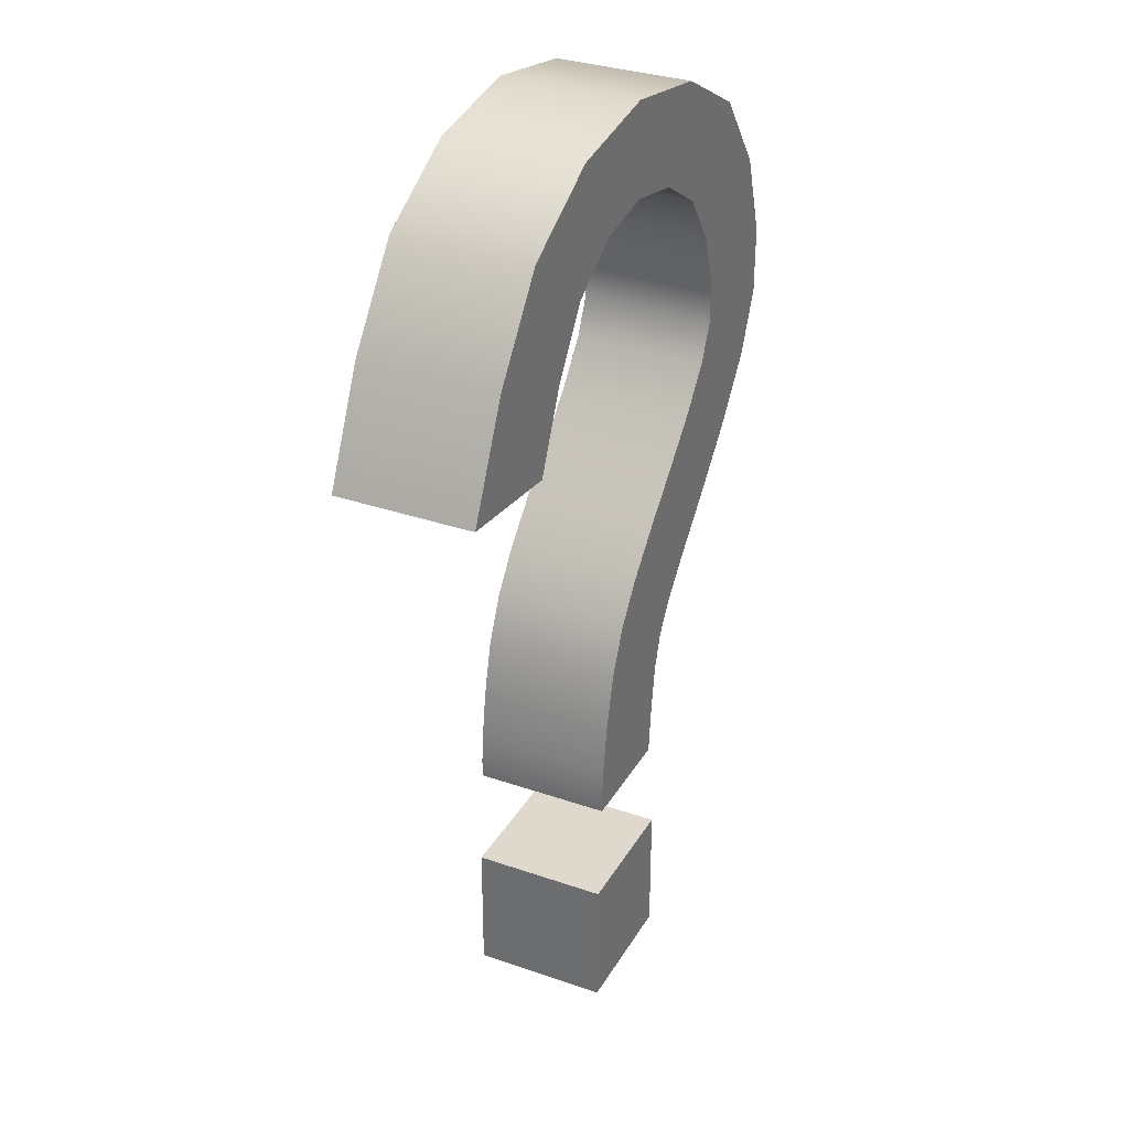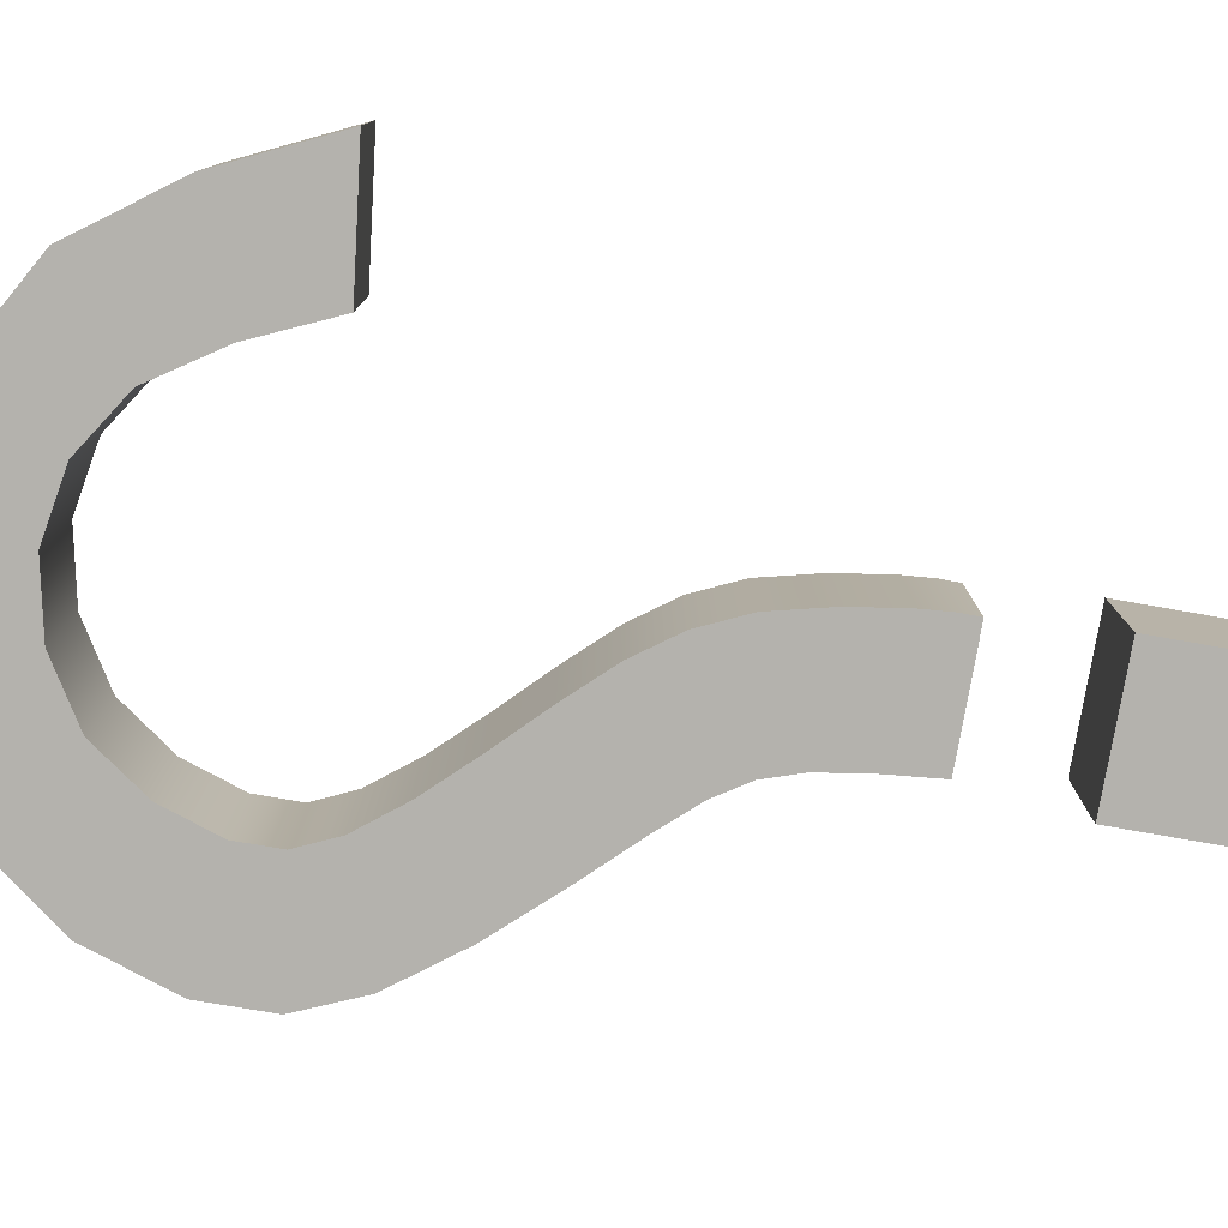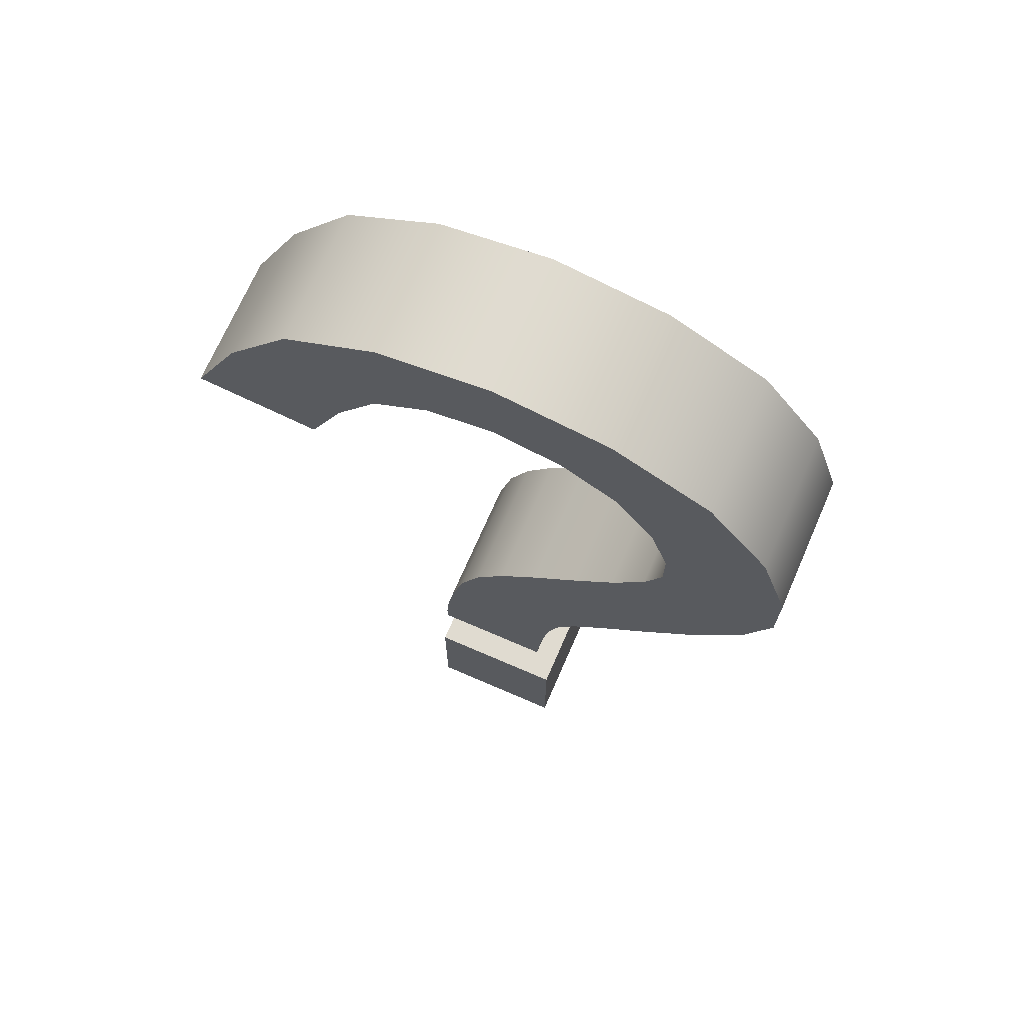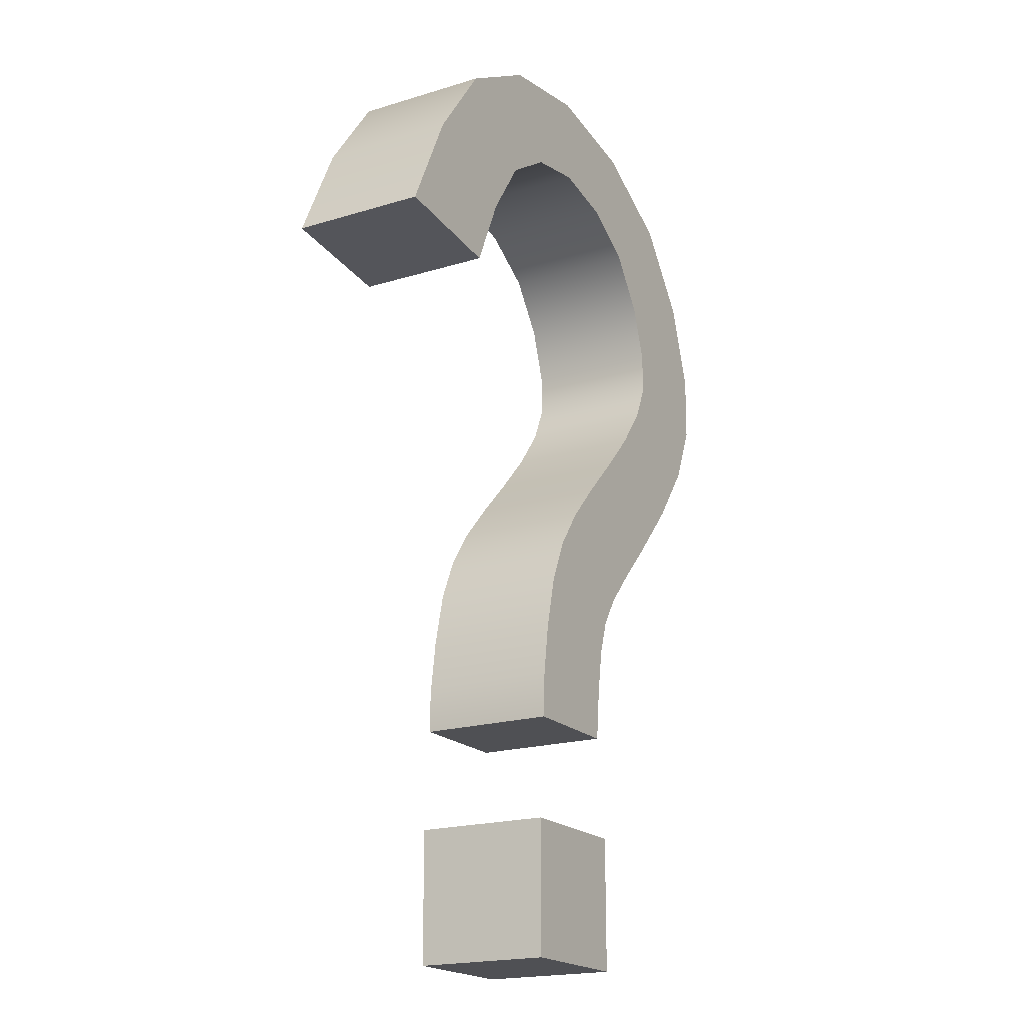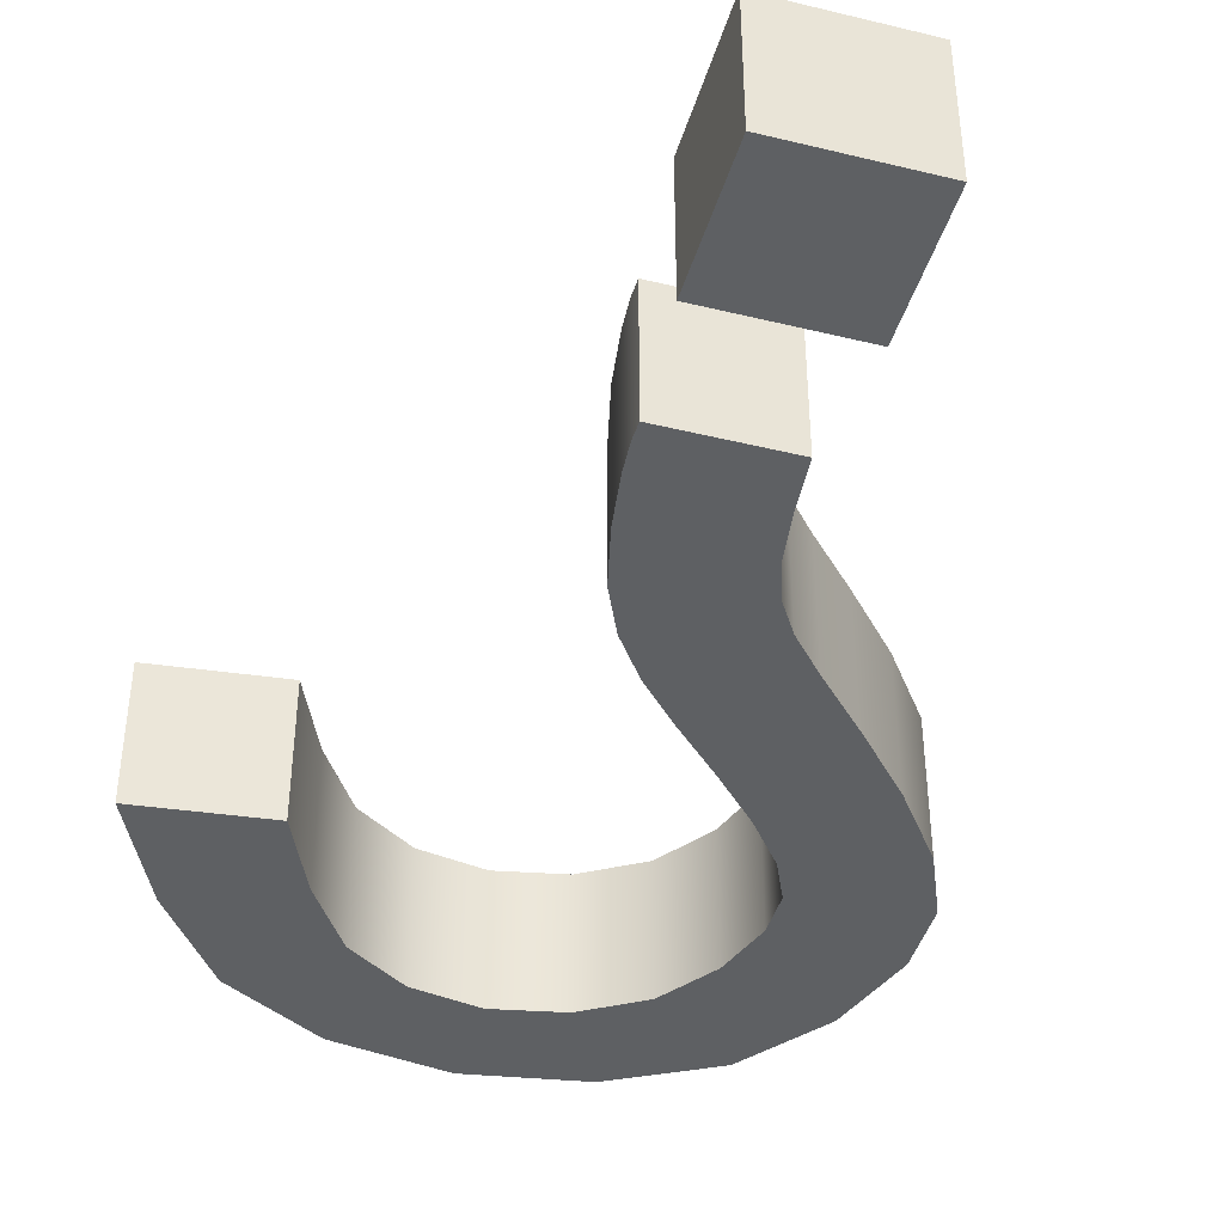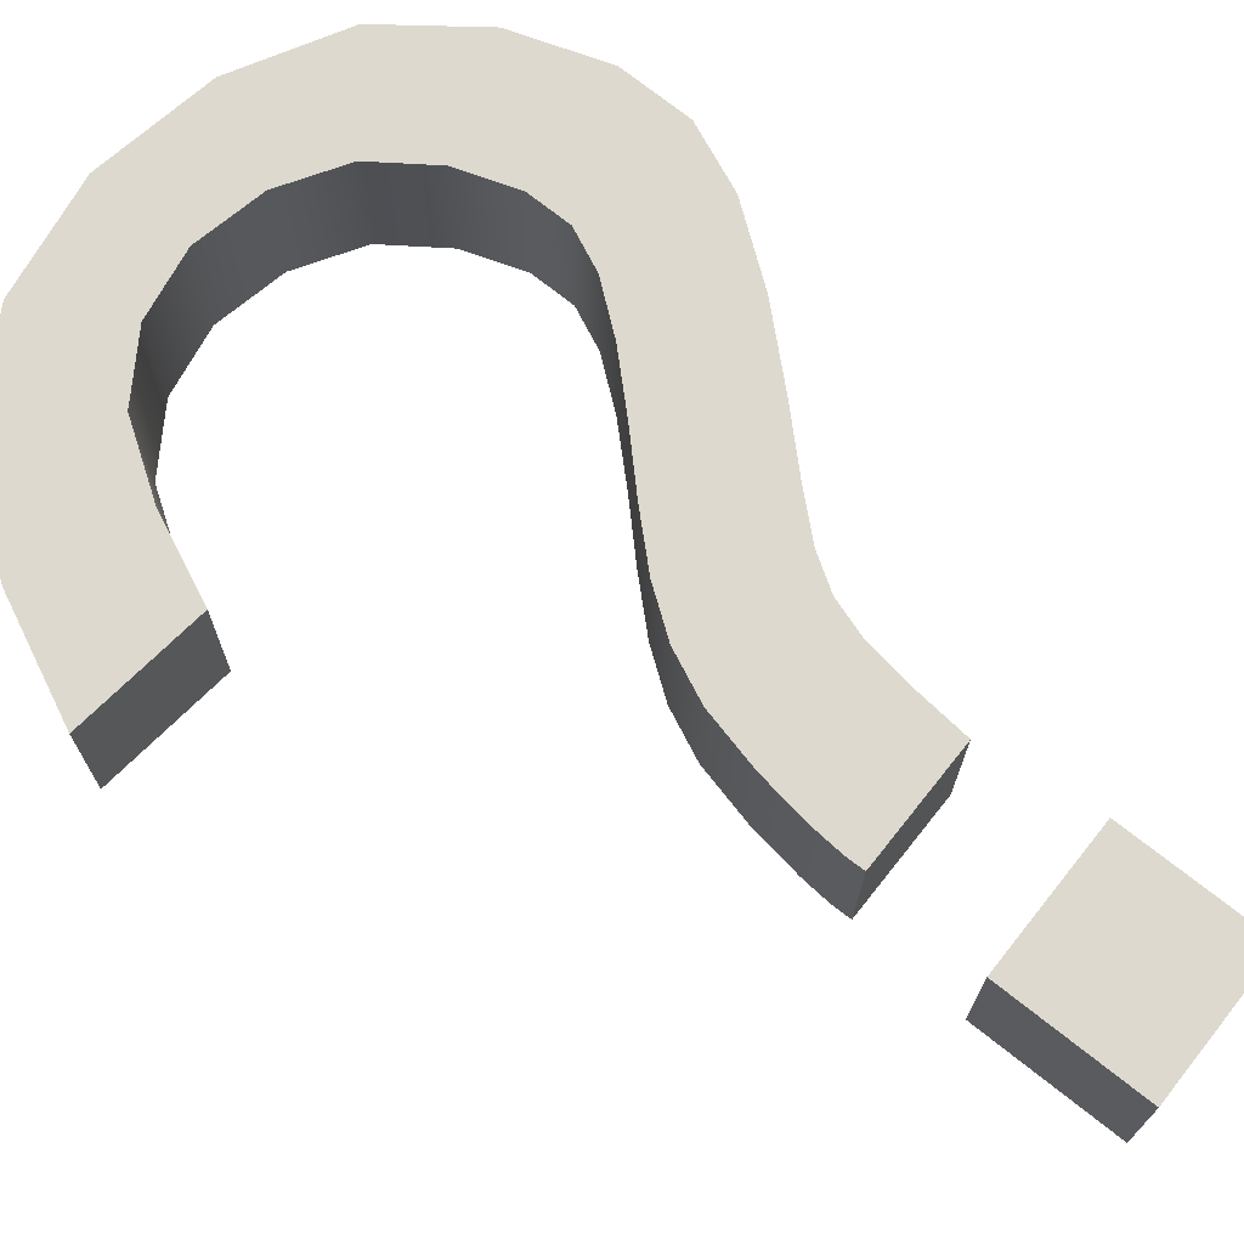
<metadata>
{"format":"obj","ext":"obj","renderer":"f3d","projection":"perspective","resolution":1024,"background":"white","views":[{"elev":32.2,"azim":-64.1,"up":"+Y"},{"elev":-79.6,"azim":-99.9,"up":"+Z"},{"elev":70.1,"azim":23.5,"up":"+Y"},{"elev":-19.2,"azim":-59.9,"up":"+Y"},{"elev":-42.7,"azim":-16.2,"up":"+Z"},{"elev":71.4,"azim":-51.5,"up":"+Z"}]}
</metadata>
<code>
o text5
v -0.09153 0.3525 0.09725
v 0.07742 0.3525 0.09725
v 0.09512 0.4962 0.09725
v 0.1403 0.5916 0.09725
v 0.2509 0.7102 0.09725
v 0.3993 0.8901 0.09725
v 0.4381 1.078 0.09725
v 0.308 1.322 0.09725
v 0.001309 1.428 0.09725
v -0.2978 1.325 0.09725
v -0.4646 1.043 0.09725
v -0.2839 1.021 0.09725
v -0.1742 1.223 0.09725
v 0.003324 1.293 0.09725
v 0.184 1.221 0.09725
v 0.2652 1.063 0.09725
v 0.2398 0.9462 0.09725
v 0.1316 0.8215 0.09725
v 0.01327 0.6993 0.09725
v -0.0582 0.5759 0.09725
v -0.08872 0.421 0.09725
v -0.09153 0.3525 -0.1028
v 0.07742 0.3525 -0.1028
v 0.09512 0.4962 -0.1028
v 0.1403 0.5916 -0.1028
v 0.2509 0.7102 -0.1028
v 0.3993 0.8901 -0.1028
v 0.4381 1.078 -0.1028
v 0.308 1.322 -0.1028
v 0.001309 1.428 -0.1028
v -0.2978 1.325 -0.1028
v -0.4646 1.043 -0.1028
v -0.2839 1.021 -0.1028
v -0.1742 1.223 -0.1028
v 0.003324 1.293 -0.1028
v 0.184 1.221 -0.1028
v 0.2652 1.063 -0.1028
v 0.2398 0.9462 -0.1028
v 0.1316 0.8215 -0.1028
v 0.01327 0.6993 -0.1028
v -0.0582 0.5759 -0.1028
v -0.08872 0.421 -0.1028
v -0.1023 0 0.09725
v 0.09793 0 0.09725
v 0.09793 0.2002 0.09725
v -0.1023 0.2002 0.09725
v -0.1023 0 -0.1028
v 0.09793 0 -0.1028
v 0.09793 0.2002 -0.1028
v -0.1023 0.2002 -0.1028
v -0.007052 0.3525 0.09725
v -0.09201 0.3789 0.09725
v -0.09153 0.3525 -0.002751
v 0.08474 0.4287 0.09725
v -0.01179 0.3974 0.09725
v 0.07742 0.3525 -0.002751
v 0.1116 0.5464 0.09725
v 0.01846 0.5361 0.09725
v 0.09512 0.4962 -0.002751
v 0.1873 0.644 0.09725
v 0.07678 0.6454 0.09725
v 0.1403 0.5916 -0.002751
v 0.3294 0.7964 0.09725
v 0.1913 0.7659 0.09725
v 0.2509 0.7102 -0.002751
v 0.4373 0.979 0.09725
v 0.3196 0.9182 0.09725
v 0.3993 0.8901 -0.002751
v 0.3968 1.204 0.09725
v 0.3517 1.071 0.09725
v 0.4381 1.078 -0.002751
v 0.1668 1.399 0.09725
v 0.246 1.271 0.09725
v 0.308 1.322 -0.002751
v -0.1601 1.403 0.09725
v 0.002316 1.361 0.09725
v 0.001309 1.428 -0.002751
v -0.3921 1.196 0.09725
v -0.236 1.274 0.09725
v -0.2978 1.325 -0.002751
v -0.3742 1.032 0.09725
v -0.4646 1.043 -0.002751
v -0.2346 1.131 0.09725
v -0.2839 1.021 -0.002751
v -0.09153 1.276 0.09725
v -0.1742 1.223 -0.002751
v 0.1004 1.273 0.09725
v 0.003324 1.293 -0.002751
v 0.2386 1.144 0.09725
v 0.184 1.221 -0.002751
v 0.2649 1.001 0.09725
v 0.2652 1.063 -0.002751
v 0.1919 0.885 0.09725
v 0.2398 0.9462 -0.002751
v 0.06936 0.7595 0.09725
v 0.1316 0.8215 -0.002751
v -0.02854 0.6411 0.09725
v 0.01327 0.6993 -0.002751
v -0.07785 0.4946 0.09725
v -0.0582 0.5759 -0.002751
v -0.08872 0.421 -0.002751
v -0.007052 0.3525 -0.1028
v -0.09201 0.3789 -0.1028
v 0.08474 0.4287 -0.1028
v -0.01179 0.3974 -0.1028
v 0.1116 0.5464 -0.1028
v 0.01846 0.5361 -0.1028
v 0.1873 0.644 -0.1028
v 0.07678 0.6454 -0.1028
v 0.3294 0.7964 -0.1028
v 0.1913 0.7659 -0.1028
v 0.4373 0.979 -0.1028
v 0.3196 0.9182 -0.1028
v 0.3968 1.204 -0.1028
v 0.3517 1.071 -0.1028
v 0.1668 1.399 -0.1028
v 0.246 1.271 -0.1028
v -0.1601 1.403 -0.1028
v 0.002316 1.361 -0.1028
v -0.3921 1.196 -0.1028
v -0.236 1.274 -0.1028
v -0.3742 1.032 -0.1028
v -0.2346 1.131 -0.1028
v -0.09153 1.276 -0.1028
v 0.1004 1.273 -0.1028
v 0.2386 1.144 -0.1028
v 0.2649 1.001 -0.1028
v 0.1919 0.885 -0.1028
v 0.06936 0.7595 -0.1028
v -0.02854 0.6411 -0.1028
v -0.07785 0.4946 -0.1028
v 0.1283 0.7018 0.09725
v 0.04153 0.5938 0.09725
v 0.3511 0.9902 0.09725
v 0.3177 1.174 0.09725
v 0.1336 1.336 0.09725
v -0.1258 1.34 0.09725
v 0.003446 0.4617 0.09725
v 0.2606 0.8407 0.09725
v -0.3133 1.164 0.09725
v -0.03554 0.3701 0.09725
v 0.1283 0.7018 -0.1028
v 0.04153 0.5938 -0.1028
v 0.3511 0.9902 -0.1028
v 0.3177 1.174 -0.1028
v 0.1336 1.336 -0.1028
v -0.1258 1.34 -0.1028
v 0.003446 0.4617 -0.1028
v 0.2606 0.8407 -0.1028
v -0.3133 1.164 -0.1028
v -0.03554 0.3701 -0.1028
v -0.007052 0.3525 -0.002751
v 0.08474 0.4287 -0.002751
v 0.1116 0.5464 -0.002751
v 0.1873 0.644 -0.002751
v 0.3294 0.7964 -0.002751
v 0.4373 0.979 -0.002751
v 0.3968 1.204 -0.002751
v 0.1668 1.399 -0.002751
v -0.1601 1.403 -0.002751
v -0.3921 1.196 -0.002751
v -0.3742 1.032 -0.002751
v -0.2346 1.131 -0.002751
v -0.09153 1.276 -0.002751
v 0.1004 1.273 -0.002751
v 0.2386 1.144 -0.002751
v 0.2649 1.001 -0.002751
v 0.1919 0.885 -0.002751
v 0.06936 0.7595 -0.002751
v -0.02854 0.6411 -0.002751
v -0.07785 0.4946 -0.002751
v -0.09201 0.3789 -0.002751
v -0.00217 0 0.09725
v -0.1023 0.1001 0.09725
v -0.1023 0 -0.002751
v 0.09793 0.1001 0.09725
v 0.09793 0 -0.002751
v -0.00217 0.2002 0.09725
v 0.09793 0.2002 -0.002751
v -0.1023 0.2002 -0.002751
v -0.00217 0 -0.1028
v -0.1023 0.1001 -0.1028
v 0.09793 0.1001 -0.1028
v -0.00217 0.2002 -0.1028
v -0.00217 0.1001 0.09725
v -0.00217 0.1001 -0.1028
v -0.00217 0 -0.002751
v 0.09793 0.1001 -0.002751
v -0.00217 0.2002 -0.002751
v -0.1023 0.1001 -0.002751
g text5_Blue
f 1 152 51
f 12 162 84
f 23 152 102
f 32 162 82
f 43 185 174
f 45 185 176
f 48 186 183
f 50 186 182
f 53 152 1
f 56 152 23
f 81 162 12
f 122 162 32
f 173 185 43
f 178 185 45
f 181 186 48
f 184 186 50
f 2 141 51
f 3 138 54
f 4 133 57
f 5 132 60
f 6 139 63
f 7 134 66
f 8 135 69
f 9 136 72
f 10 137 75
f 11 140 78
f 13 140 83
f 14 137 85
f 15 136 87
f 16 135 89
f 17 134 91
f 18 139 93
f 19 132 95
f 20 133 97
f 21 138 99
f 22 151 102
f 23 148 104
f 24 143 106
f 25 142 108
f 26 149 110
f 27 144 112
f 28 145 114
f 29 146 116
f 30 147 118
f 31 150 120
f 33 150 123
f 34 147 124
f 35 146 125
f 36 145 126
f 37 144 127
f 38 149 128
f 39 142 129
f 40 143 130
f 41 148 131
f 42 151 103
f 44 188 176
f 46 190 174
f 47 190 182
f 49 188 183
f 55 138 21
f 55 141 2
f 58 133 20
f 58 138 3
f 61 132 19
f 61 133 4
f 64 132 5
f 64 139 18
f 67 134 17
f 67 139 6
f 70 134 7
f 70 135 16
f 73 135 8
f 73 136 15
f 76 136 9
f 76 137 14
f 79 137 10
f 79 140 13
f 81 140 11
f 103 151 22
f 105 148 23
f 105 151 42
f 107 143 24
f 107 148 41
f 109 142 25
f 109 143 40
f 111 142 39
f 111 149 26
f 113 144 27
f 113 149 38
f 115 144 37
f 115 145 28
f 117 145 36
f 117 146 29
f 119 146 35
f 119 147 30
f 121 147 34
f 121 150 31
f 122 150 33
f 175 190 47
f 177 188 44
f 179 188 49
f 180 190 46
f 2 153 54
f 3 154 57
f 4 155 60
f 5 156 63
f 6 157 66
f 7 158 69
f 8 159 72
f 9 160 75
f 10 161 78
f 12 163 83
f 13 164 85
f 14 165 87
f 15 166 89
f 16 167 91
f 17 168 93
f 18 169 95
f 19 170 97
f 20 171 99
f 21 172 52
f 22 172 103
f 24 153 104
f 25 154 106
f 26 155 108
f 27 156 110
f 28 157 112
f 29 158 114
f 30 159 116
f 31 160 118
f 32 161 120
f 34 163 123
f 35 164 124
f 36 165 125
f 37 166 126
f 38 167 127
f 39 168 128
f 40 169 129
f 41 170 130
f 42 171 131
f 43 187 173
f 45 189 178
f 48 187 181
f 50 189 184
f 53 172 22
f 56 153 2
f 59 153 24
f 59 154 3
f 62 154 25
f 62 155 4
f 65 155 26
f 65 156 5
f 68 156 27
f 68 157 6
f 71 157 28
f 71 158 7
f 74 158 29
f 74 159 8
f 77 159 30
f 77 160 9
f 80 160 31
f 80 161 10
f 82 161 32
f 84 163 12
f 86 163 34
f 86 164 13
f 88 164 35
f 88 165 14
f 90 165 36
f 90 166 15
f 92 166 37
f 92 167 16
f 94 167 38
f 94 168 17
f 96 168 39
f 96 169 18
f 98 169 40
f 98 170 19
f 100 170 41
f 100 171 20
f 101 171 42
f 101 172 21
f 175 187 43
f 177 187 48
f 179 189 45
f 180 189 50
g text5_Red
f 2 152 56
f 11 162 81
f 22 152 53
f 33 162 122
f 44 185 173
f 46 185 178
f 47 186 181
f 49 186 184
f 51 152 2
f 82 162 11
f 84 162 33
f 102 152 22
f 174 185 46
f 176 185 44
f 182 186 47
f 183 186 49
f 1 141 52
f 2 138 55
f 3 133 58
f 4 132 61
f 5 139 64
f 6 134 67
f 7 135 70
f 8 136 73
f 9 137 76
f 10 140 79
f 12 140 81
f 13 137 79
f 14 136 76
f 15 135 73
f 16 134 70
f 17 139 67
f 18 132 64
f 19 133 61
f 20 138 58
f 21 141 55
f 23 151 105
f 24 148 107
f 25 143 109
f 26 142 111
f 27 149 113
f 28 144 115
f 29 145 117
f 30 146 119
f 31 147 121
f 32 150 122
f 34 150 121
f 35 147 119
f 36 146 117
f 37 145 115
f 38 144 113
f 39 149 111
f 40 142 109
f 41 143 107
f 42 148 105
f 43 190 175
f 45 188 179
f 48 188 177
f 50 190 180
f 51 141 1
f 52 141 21
f 54 138 2
f 57 133 3
f 60 132 4
f 63 139 5
f 66 134 6
f 69 135 7
f 72 136 8
f 75 137 9
f 78 140 10
f 83 140 12
f 85 137 13
f 87 136 14
f 89 135 15
f 91 134 16
f 93 139 17
f 95 132 18
f 97 133 19
f 99 138 20
f 102 151 23
f 104 148 24
f 106 143 25
f 108 142 26
f 110 149 27
f 112 144 28
f 114 145 29
f 116 146 30
f 118 147 31
f 120 150 32
f 123 150 34
f 124 147 35
f 125 146 36
f 126 145 37
f 127 144 38
f 128 149 39
f 129 142 40
f 130 143 41
f 131 148 42
f 174 190 43
f 176 188 45
f 182 190 50
f 183 188 48
f 1 172 53
f 3 153 59
f 4 154 62
f 5 155 65
f 6 156 68
f 7 157 71
f 8 158 74
f 9 159 77
f 10 160 80
f 11 161 82
f 13 163 86
f 14 164 88
f 15 165 90
f 16 166 92
f 17 167 94
f 18 168 96
f 19 169 98
f 20 170 100
f 21 171 101
f 23 153 56
f 24 154 59
f 25 155 62
f 26 156 65
f 27 157 68
f 28 158 71
f 29 159 74
f 30 160 77
f 31 161 80
f 33 163 84
f 34 164 86
f 35 165 88
f 36 166 90
f 37 167 92
f 38 168 94
f 39 169 96
f 40 170 98
f 41 171 100
f 42 172 101
f 44 187 177
f 46 189 180
f 47 187 175
f 49 189 179
f 52 172 1
f 54 153 3
f 57 154 4
f 60 155 5
f 63 156 6
f 66 157 7
f 69 158 8
f 72 159 9
f 75 160 10
f 78 161 11
f 83 163 13
f 85 164 14
f 87 165 15
f 89 166 16
f 91 167 17
f 93 168 18
f 95 169 19
f 97 170 20
f 99 171 21
f 103 172 42
f 104 153 23
f 106 154 24
f 108 155 25
f 110 156 26
f 112 157 27
f 114 158 28
f 116 159 29
f 118 160 30
f 120 161 31
f 123 163 33
f 124 164 34
f 125 165 35
f 126 166 36
f 127 167 37
f 128 168 38
f 129 169 39
f 130 170 40
f 131 171 41
f 173 187 44
f 178 189 46
f 181 187 47
f 184 189 49

</code>
